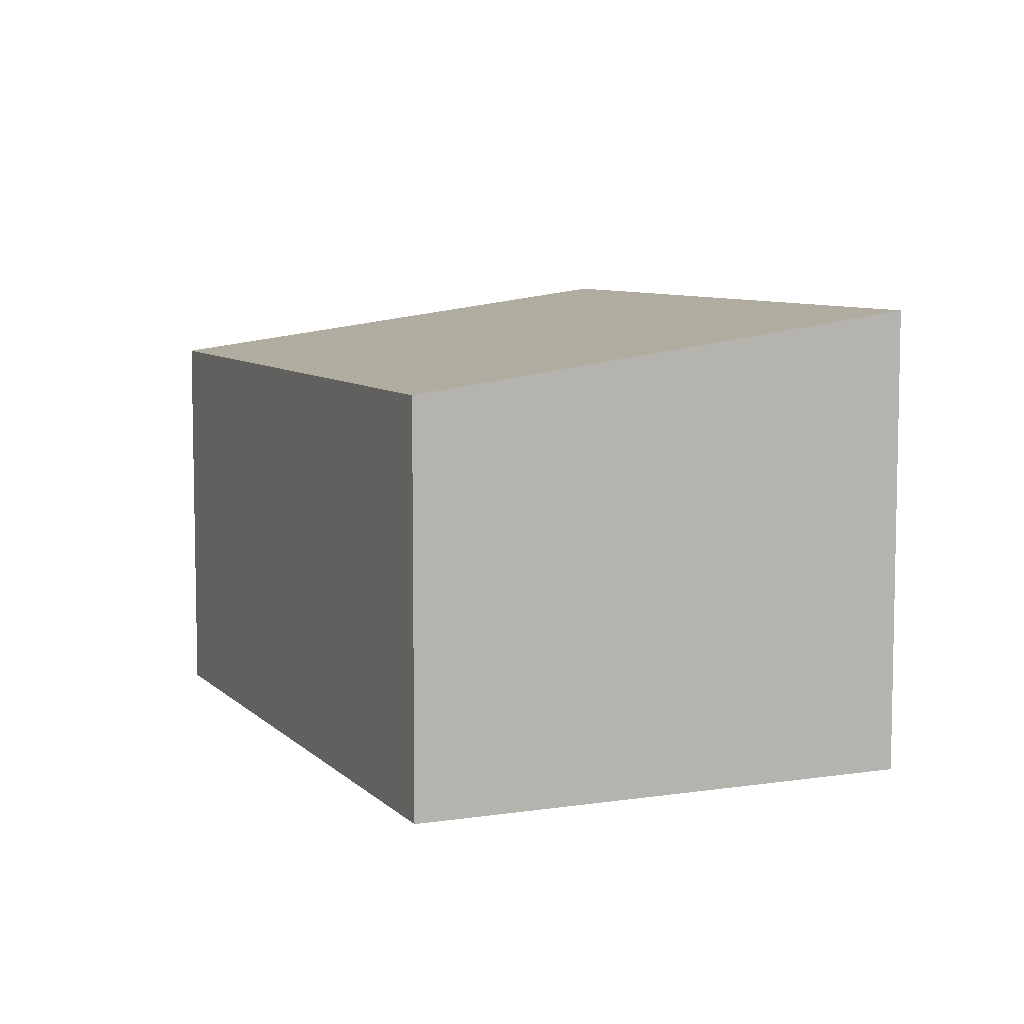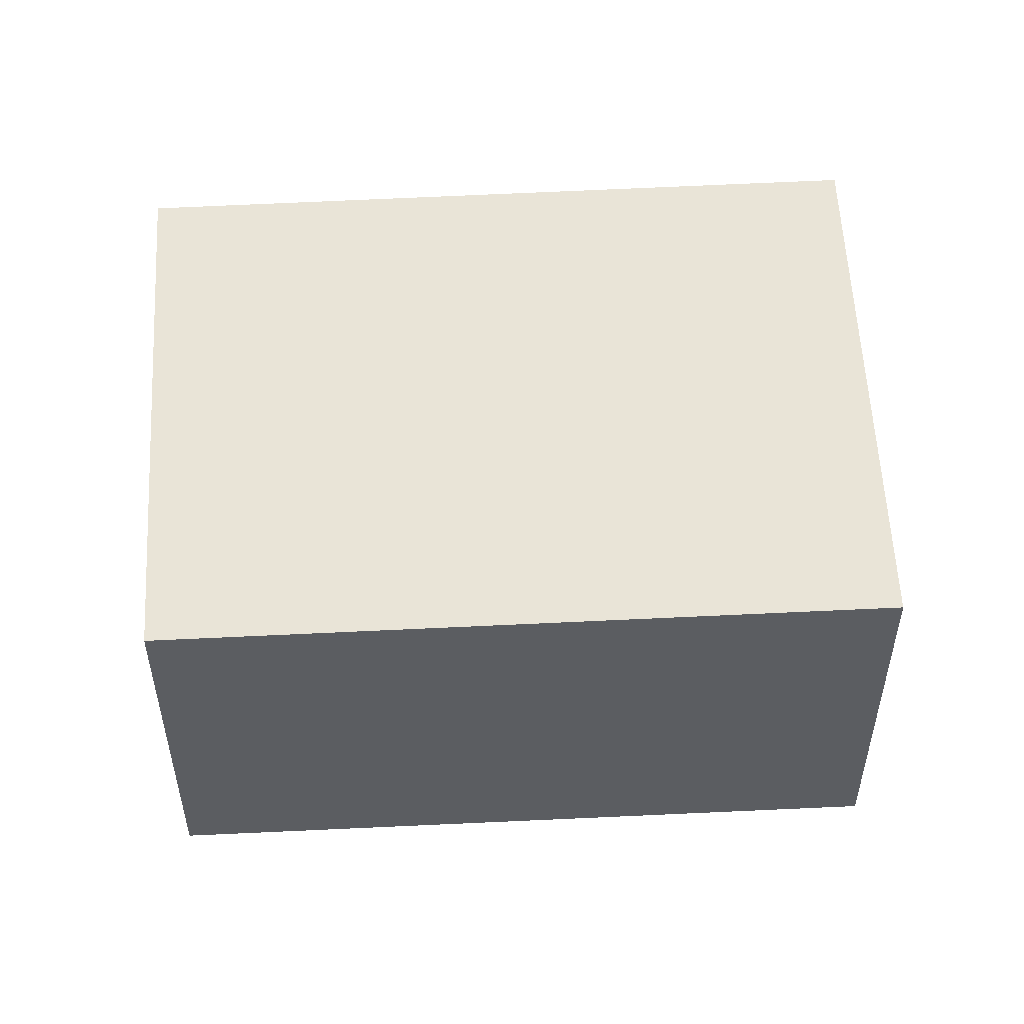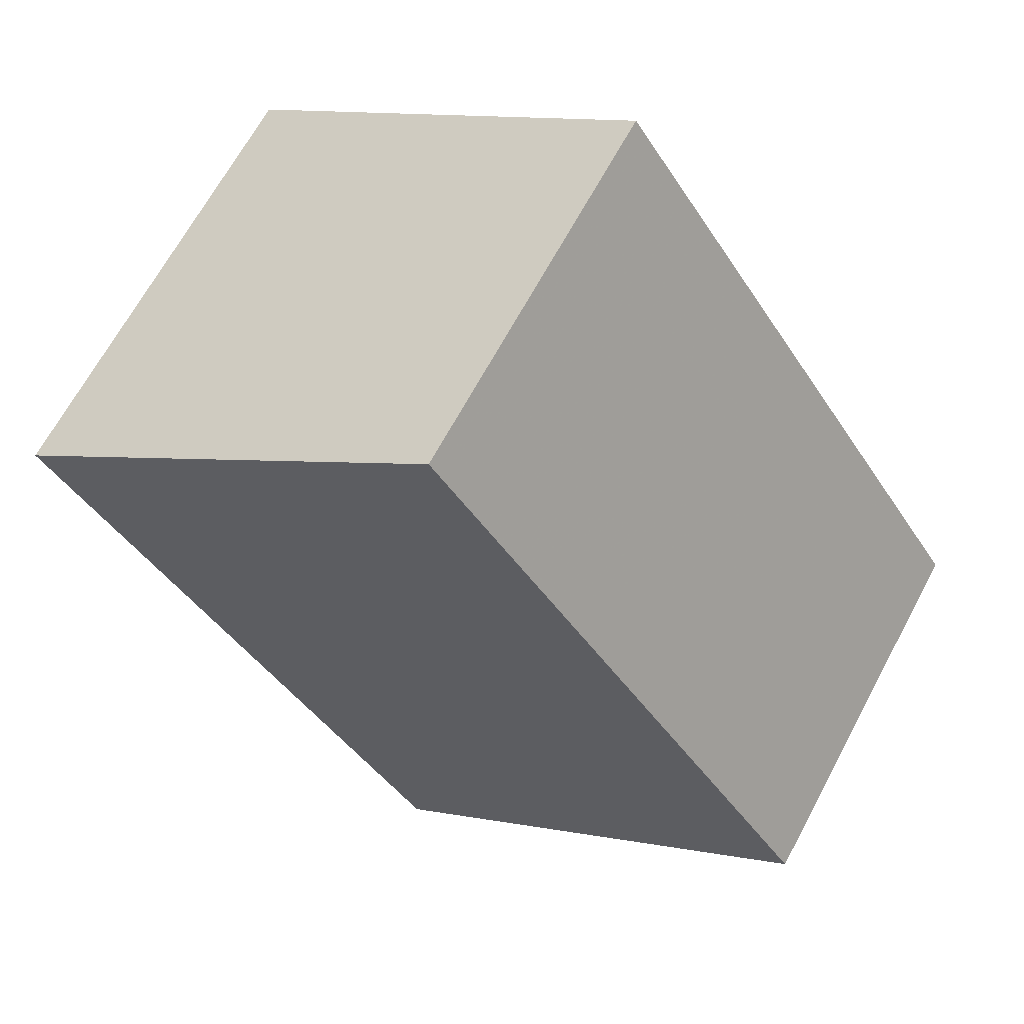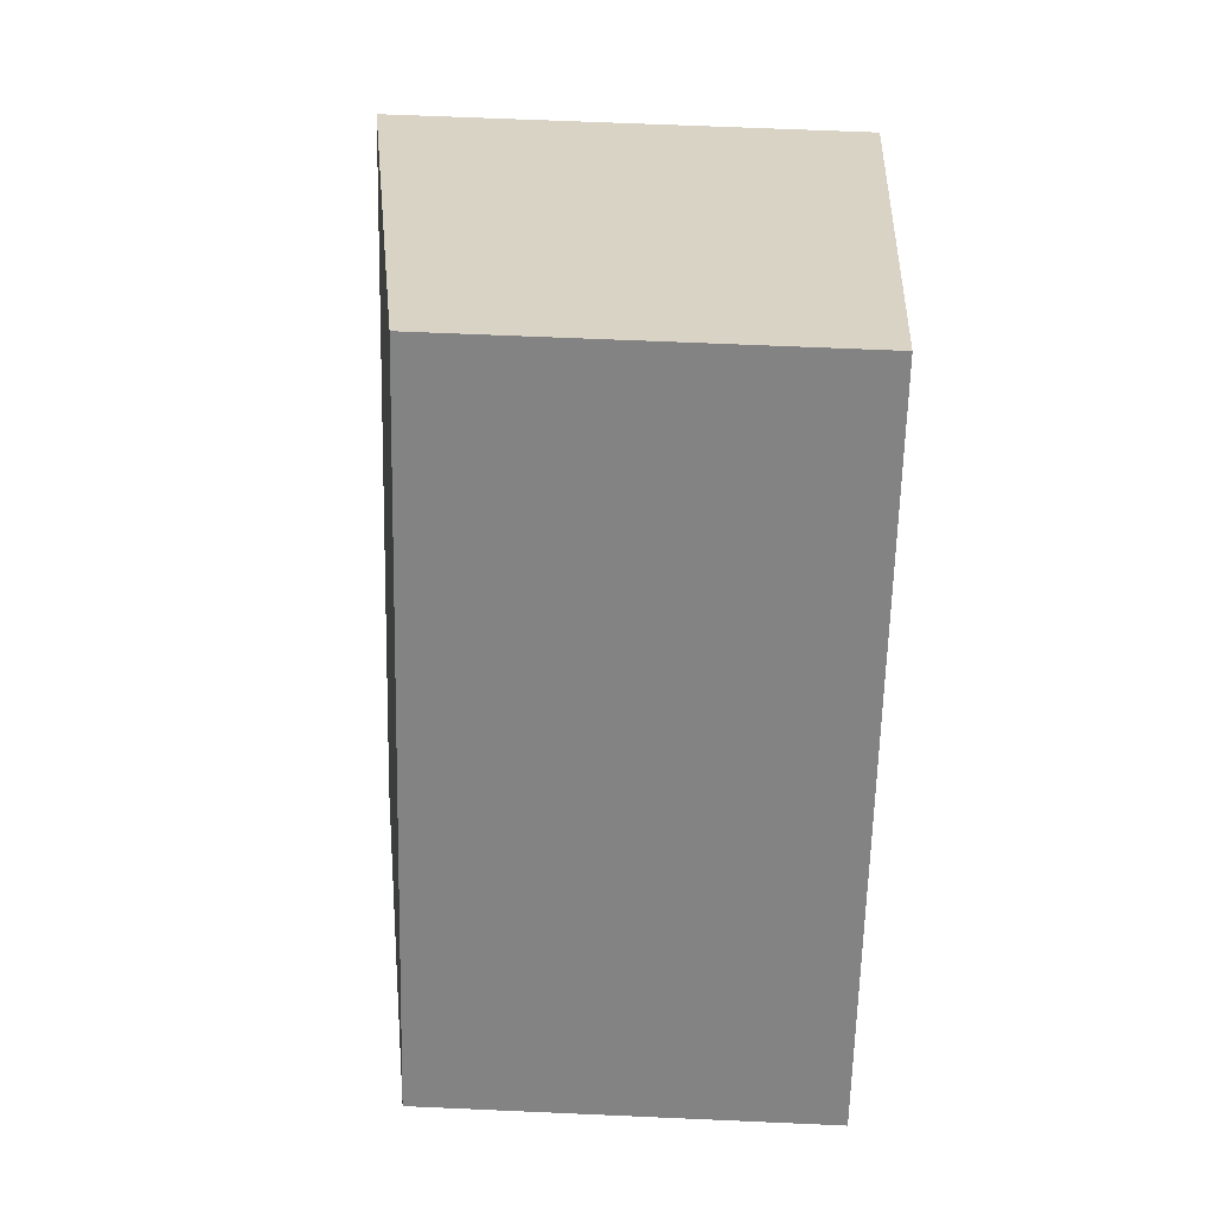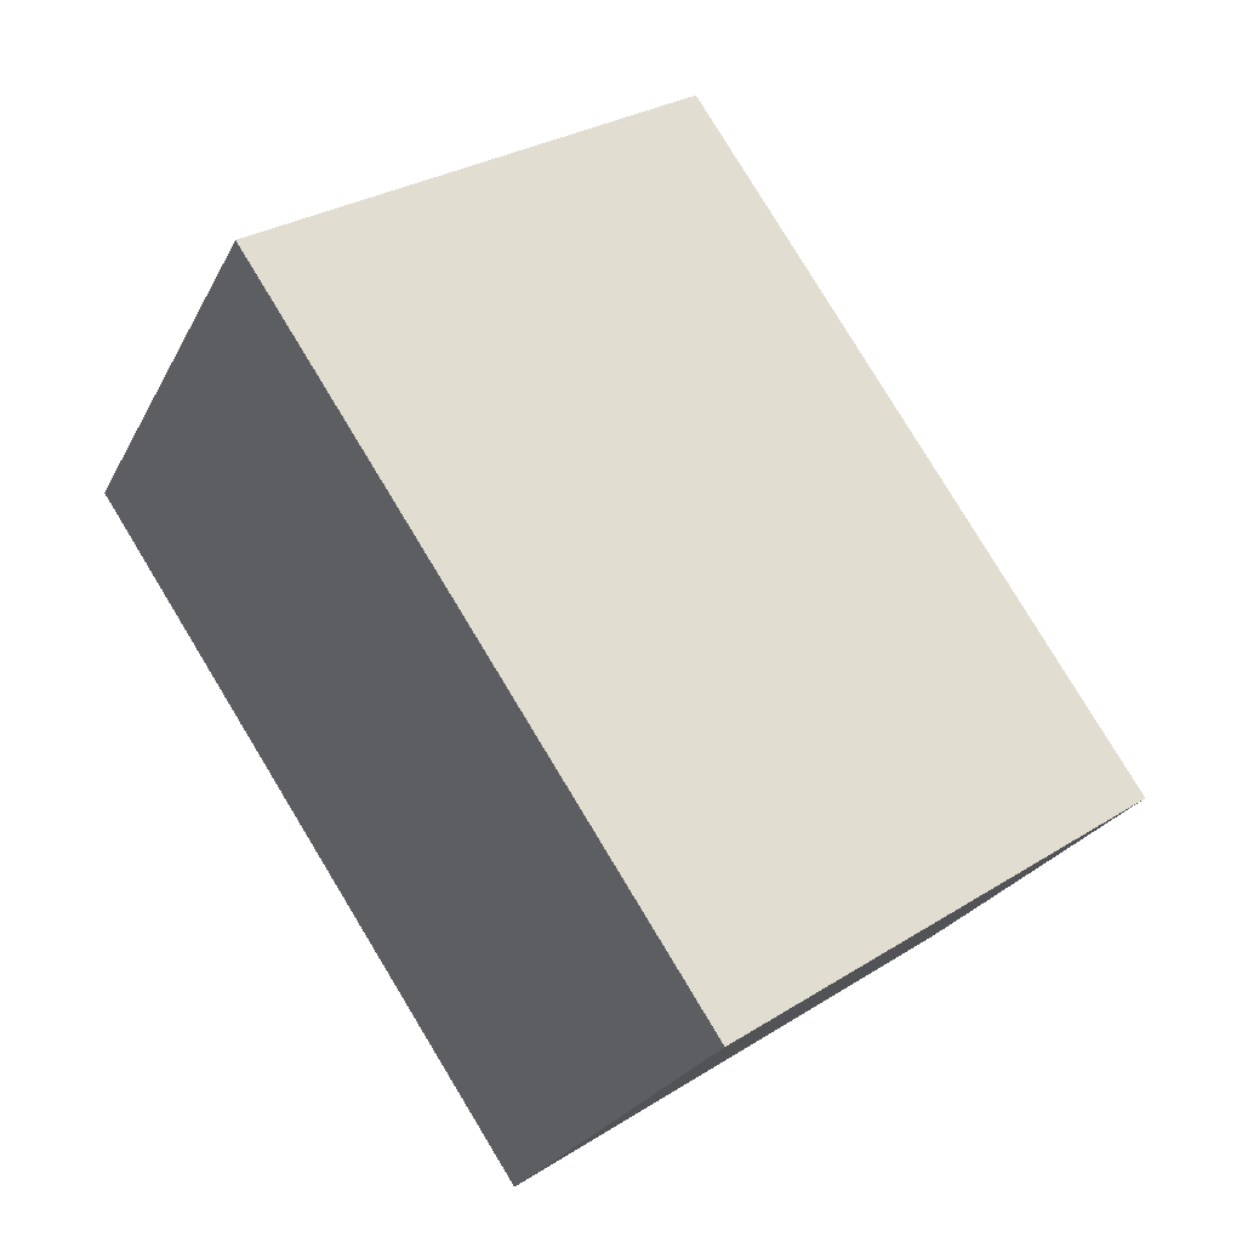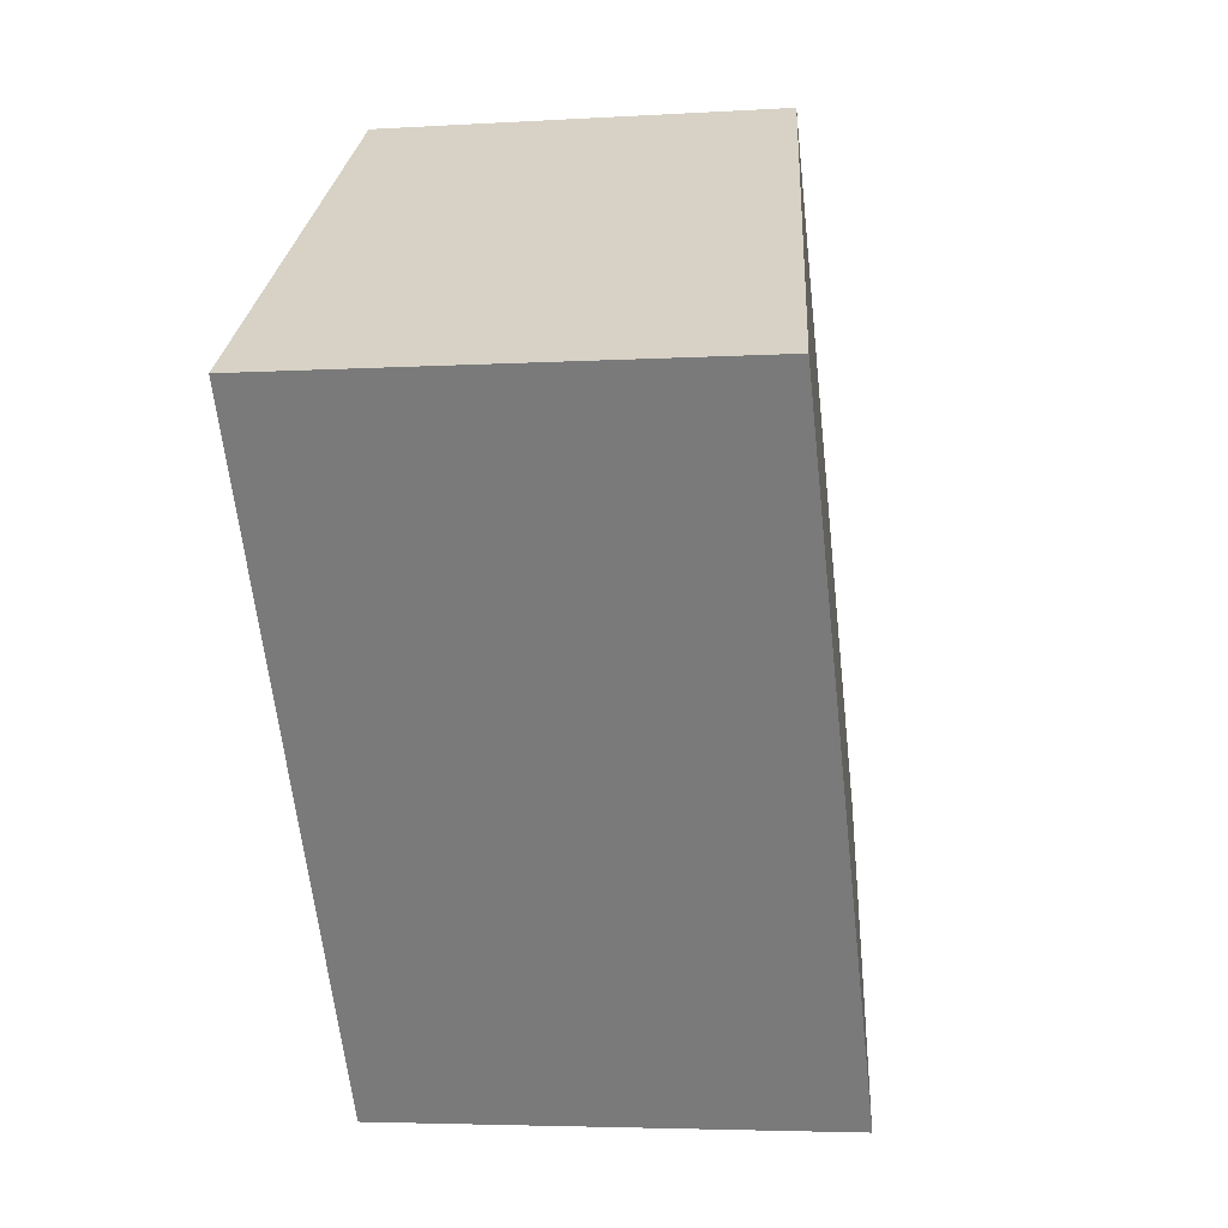
<metadata>
{"format":"obj","ext":"obj","renderer":"f3d","projection":"perspective","resolution":1024,"background":"white","views":[{"elev":7.6,"azim":-169.3,"up":"+Z"},{"elev":53.6,"azim":121.0,"up":"+Z"},{"elev":66.8,"azim":28.2,"up":"+Y"},{"elev":62.5,"azim":92.6,"up":"+Y"},{"elev":-25.0,"azim":-21.9,"up":"+Y"},{"elev":-4.3,"azim":-78.5,"up":"+Y"}]}
</metadata>
<code>
v 164.9 -390.4 2.02
v 166.8 -389.1 1.73
v 168.6 -391.8 1.717
v 166.7 -393 2.006
v 166.8 -389.1 1.73
v 164.9 -390.4 2.02
v 164.9 -390.4 0
v 166.8 -389.1 -2.22e-16
v 168.6 -391.8 1.717
v 166.8 -389.1 1.73
v 166.8 -389.1 -2.22e-16
v 168.6 -391.8 0
v 166.7 -393 2.006
v 168.6 -391.8 1.717
v 168.6 -391.8 0
v 166.7 -393 0
v 164.9 -390.4 2.02
v 166.7 -393 2.006
v 166.7 -393 0
v 164.9 -390.4 0
v 164.9 -390.4 0
v 166.8 -389.1 0
v 168.6 -391.8 0
v 166.7 -393 0
f 2 3 4 1
f 6 7 8 5
f 10 11 12 9
f 14 15 16 13
f 18 19 20 17
f 22 23 24 21

</code>
